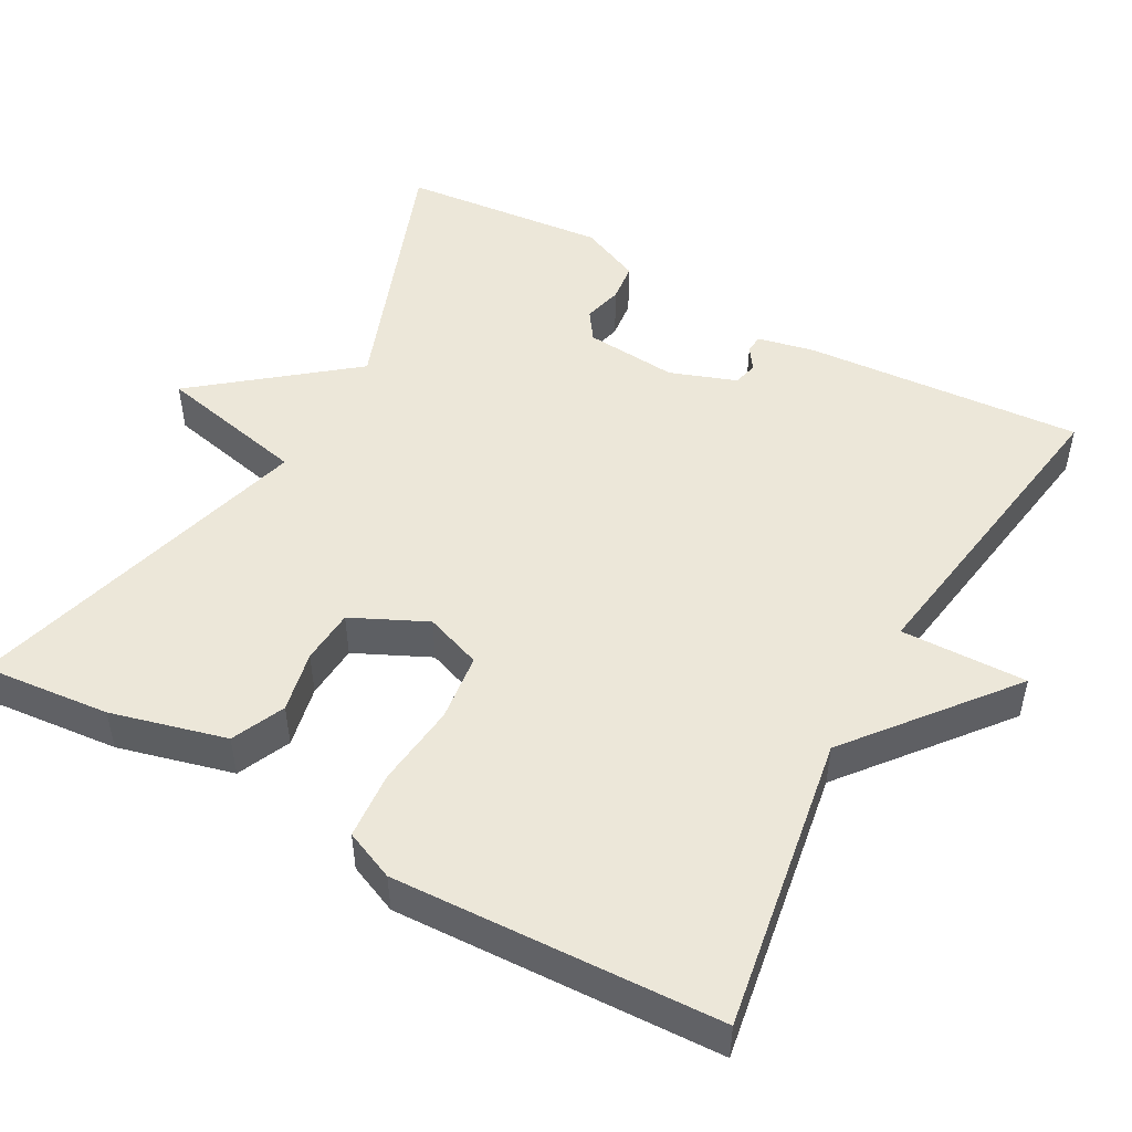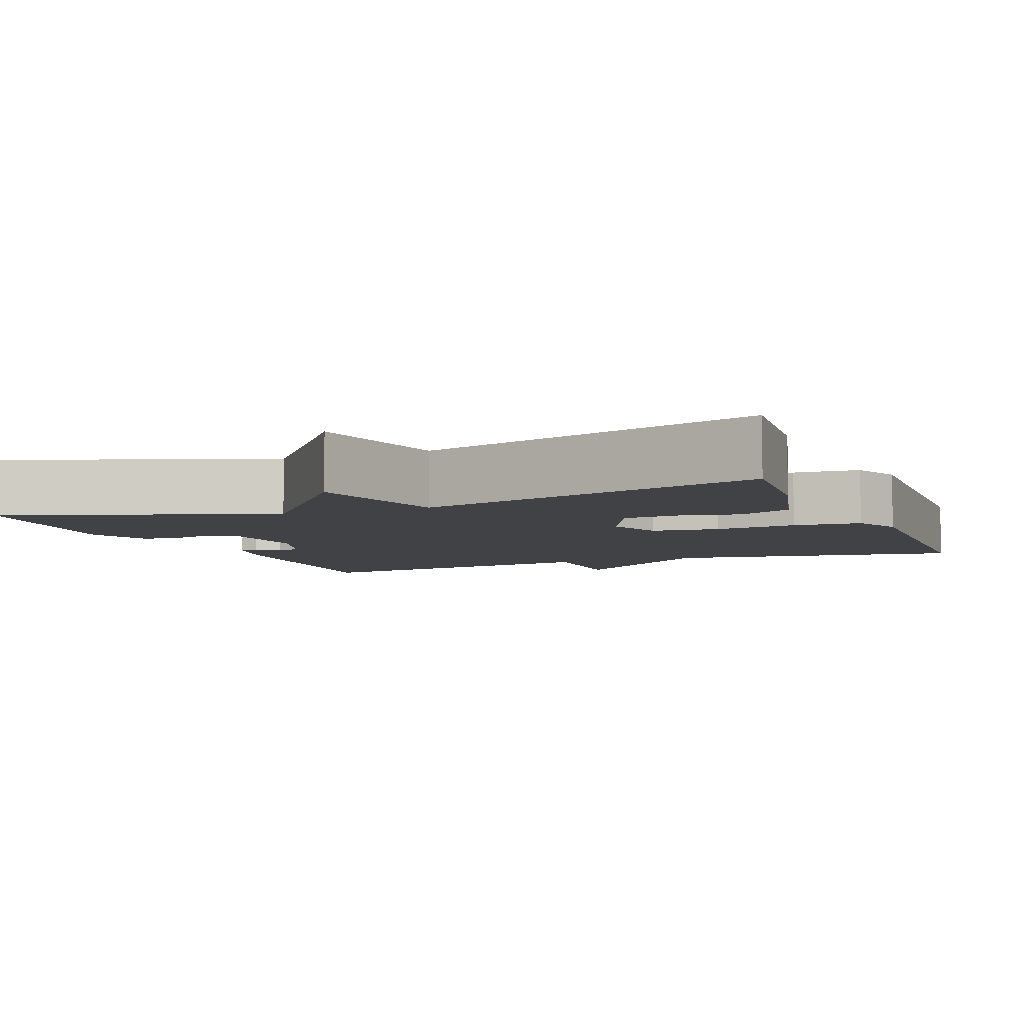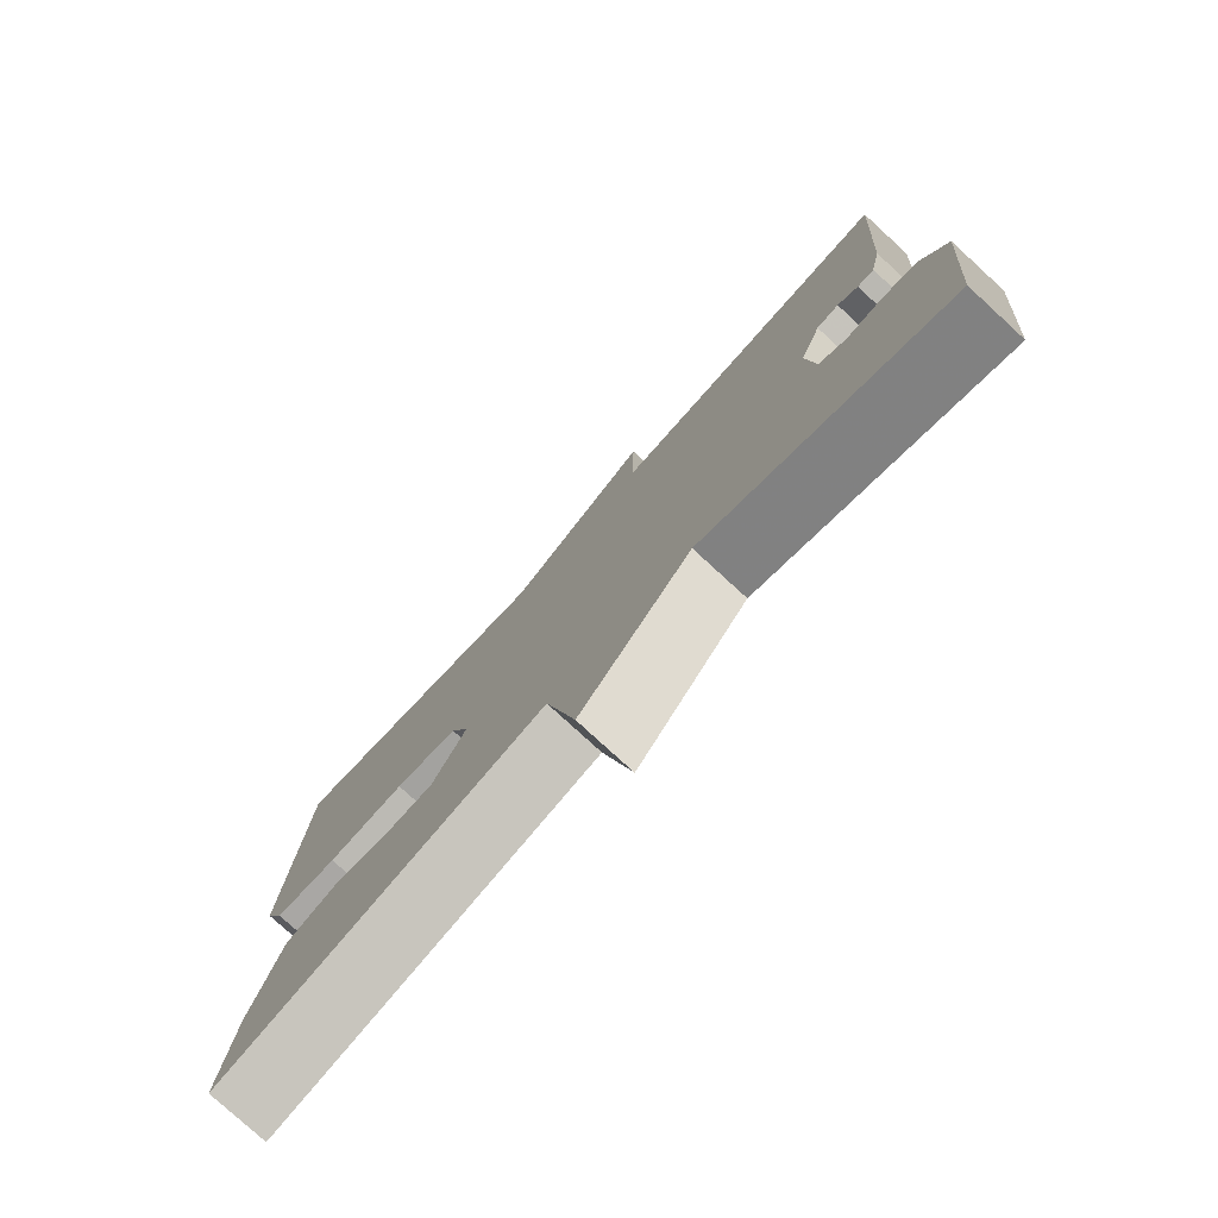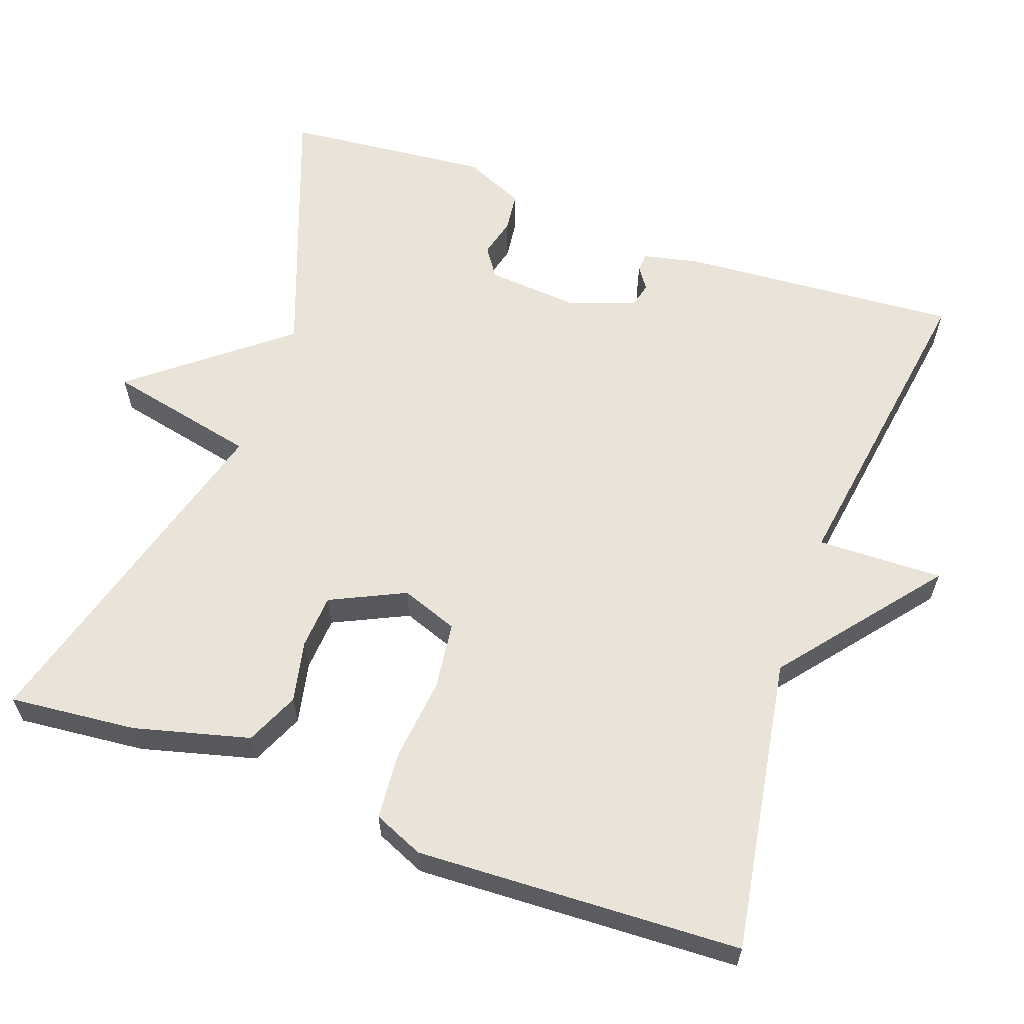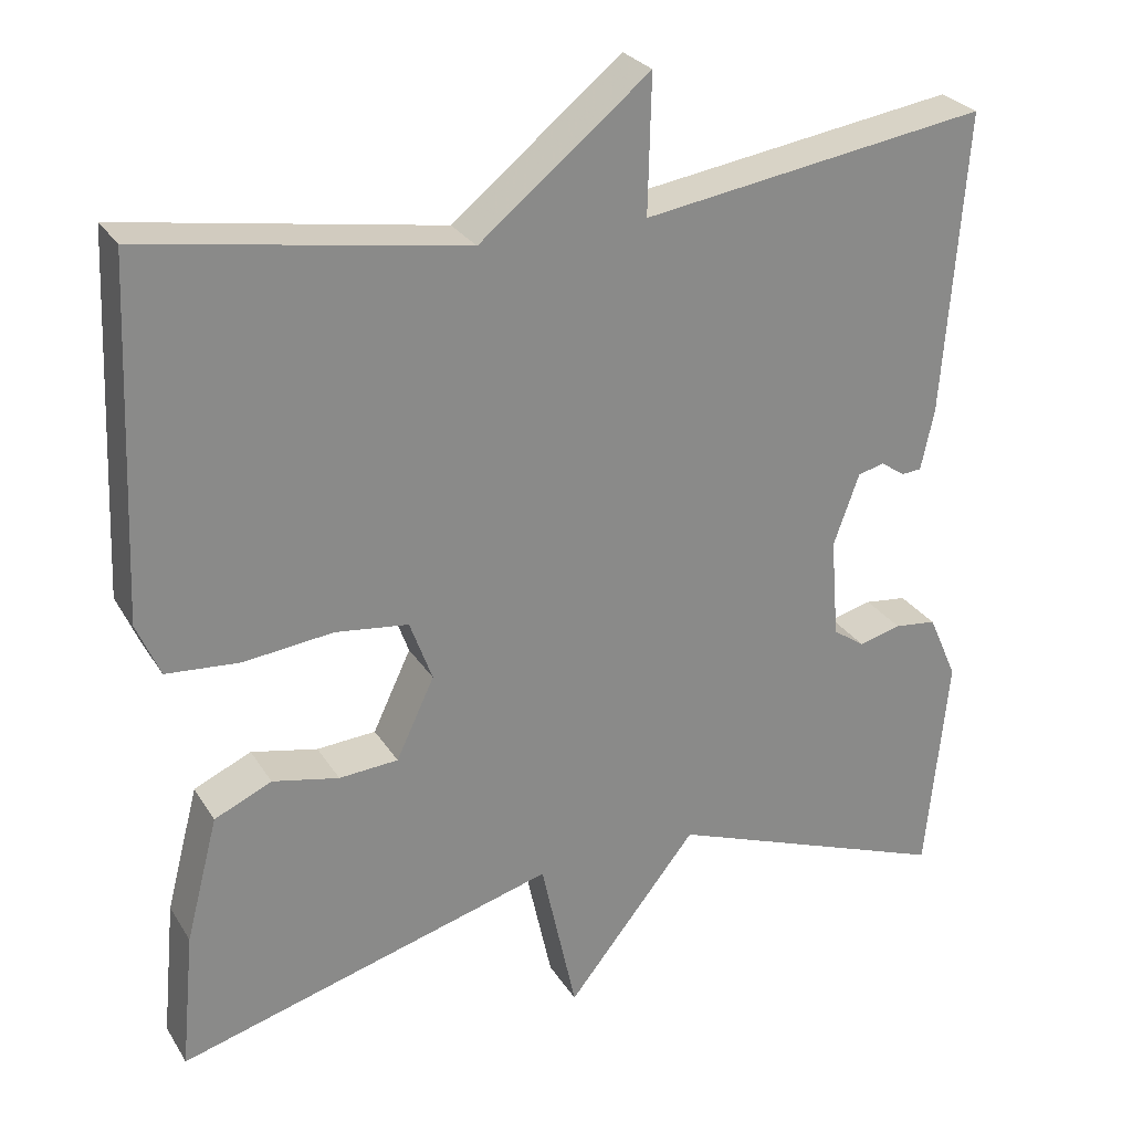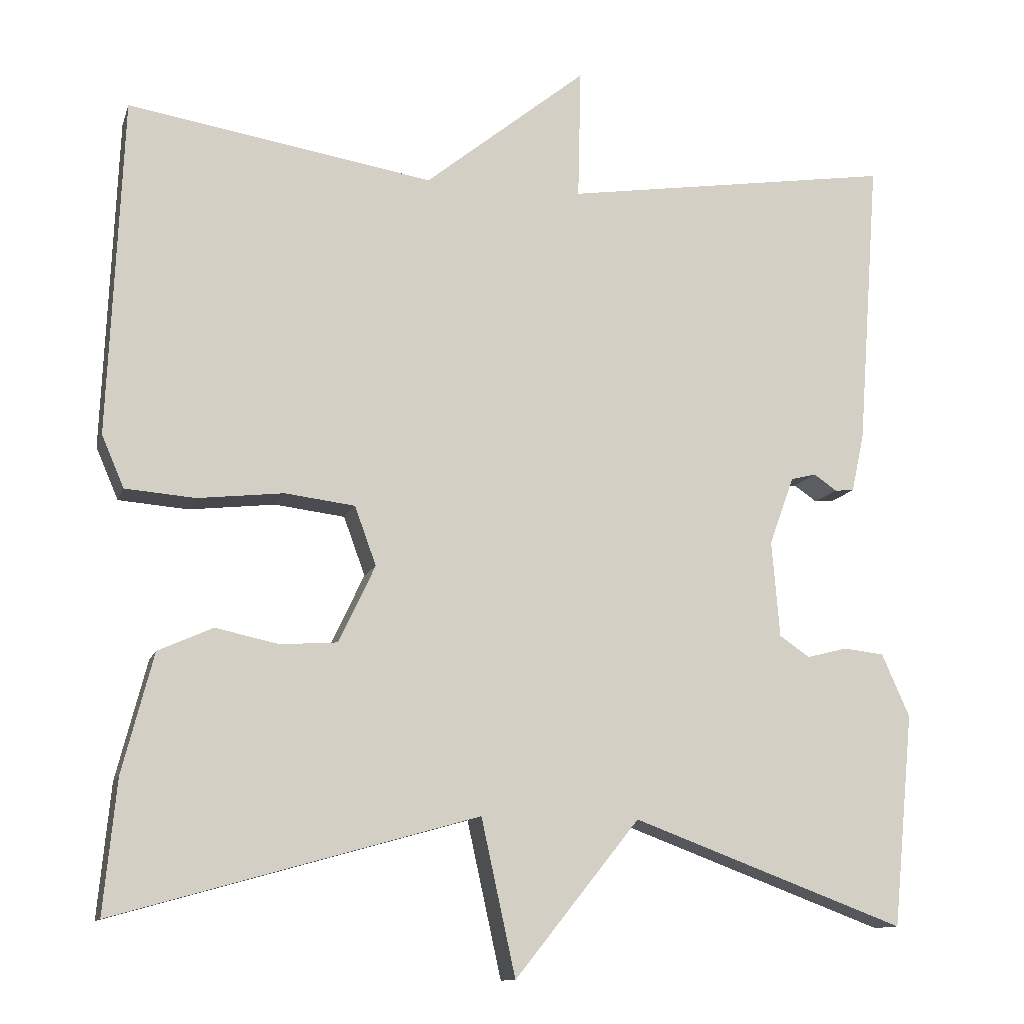
<metadata>
{"format":"obj","ext":"obj","renderer":"f3d","projection":"perspective","resolution":1024,"background":"white","views":[{"elev":49.6,"azim":-61.0,"up":"+Y"},{"elev":-6.1,"azim":-157.9,"up":"+Y"},{"elev":-78.6,"azim":47.5,"up":"+Z"},{"elev":61.2,"azim":-70.3,"up":"+Y"},{"elev":27.2,"azim":-25.5,"up":"+Z"},{"elev":-11.7,"azim":-15.0,"up":"+Z"}]}
</metadata>
<code>
v -0.5 0.07 0.5
v -0.116 0.07 0.437
v 0.088 0.07 0.601
v 0.084 0.07 0.437
v 0.5 0.07 0.5
v 0.473 0.07 0.137
v 0.457 0.07 0.063
v 0.433 0.07 0.061
v 0.404 0.07 0.081
v 0.372 0.07 0.073
v 0.341 0.07 -0.013
v 0.351 0.07 -0.134
v 0.389 0.07 -0.16
v 0.44 0.07 -0.147
v 0.491 0.07 -0.153
v 0.526 0.07 -0.232
v 0.5 0.07 -0.5
v 0.156 0.07 -0.372
v -0.001 0.07 -0.568
v -0.044 0.07 -0.372
v -0.5 0.07 -0.5
v -0.484 0.07 -0.334
v -0.445 0.07 -0.184
v -0.376 0.07 -0.153
v -0.296 0.07 -0.17
v -0.225 0.07 -0.165
v -0.179 0.07 -0.068
v -0.206 0.07 0.006
v -0.294 0.07 0.017
v -0.402 0.07 0.005
v -0.49 0.07 0.012
v -0.518 0.07 0.077
v -0.5 0 0.5
v -0.116 0 0.437
v 0.088 0 0.601
v 0.084 0 0.437
v 0.5 0 0.5
v 0.473 0 0.137
v 0.457 0 0.063
v 0.433 0 0.061
v 0.404 0 0.081
v 0.372 0 0.073
v 0.341 0 -0.013
v 0.351 0 -0.134
v 0.389 0 -0.16
v 0.44 0 -0.147
v 0.491 0 -0.153
v 0.526 0 -0.232
v 0.5 0 -0.5
v 0.156 0 -0.372
v -0.001 0 -0.568
v -0.044 0 -0.372
v -0.5 0 -0.5
v -0.484 0 -0.334
v -0.445 0 -0.184
v -0.376 0 -0.153
v -0.296 0 -0.17
v -0.225 0 -0.165
v -0.179 0 -0.068
v -0.206 0 0.006
v -0.294 0 0.017
v -0.402 0 0.005
v -0.49 0 0.012
v -0.518 0 0.077
f 32 1 2
f 31 32 2
f 30 31 2
f 29 30 2
f 2 3 4
f 29 2 4
f 28 29 4
f 4 5 6
f 28 4 6
f 27 28 6
f 26 27 6
f 23 24 25
f 22 23 25
f 21 22 25
f 20 21 25
f 20 25 26
f 18 19 20
f 18 20 26
f 16 17 18
f 15 16 18
f 14 15 18
f 13 14 18
f 12 13 18 26
f 11 12 26
f 10 11 26
f 6 7 8 9
f 6 9 10
f 6 10 26
f 34 33 64
f 34 64 63
f 34 63 62
f 34 62 61
f 36 35 34
f 36 34 61
f 36 61 60
f 38 37 36
f 38 36 60
f 38 60 59
f 38 59 58
f 57 56 55
f 57 55 54
f 57 54 53
f 57 53 52
f 58 57 52
f 52 51 50
f 58 52 50
f 50 49 48
f 50 48 47
f 50 47 46
f 50 46 45
f 58 50 45 44
f 58 44 43
f 58 43 42
f 41 40 39 38
f 42 41 38
f 58 42 38
f 1 33 34 2
f 2 34 35 3
f 3 35 36 4
f 4 36 37 5
f 5 37 38 6
f 6 38 39 7
f 7 39 40 8
f 8 40 41 9
f 9 41 42 10
f 10 42 43 11
f 11 43 44 12
f 12 44 45 13
f 13 45 46 14
f 14 46 47 15
f 15 47 48 16
f 16 48 49 17
f 17 49 50 18
f 18 50 51 19
f 19 51 52 20
f 20 52 53 21
f 21 53 54 22
f 22 54 55 23
f 23 55 56 24
f 24 56 57 25
f 25 57 58 26
f 26 58 59 27
f 27 59 60 28
f 28 60 61 29
f 29 61 62 30
f 30 62 63 31
f 31 63 64 32
f 32 64 33 1

</code>
